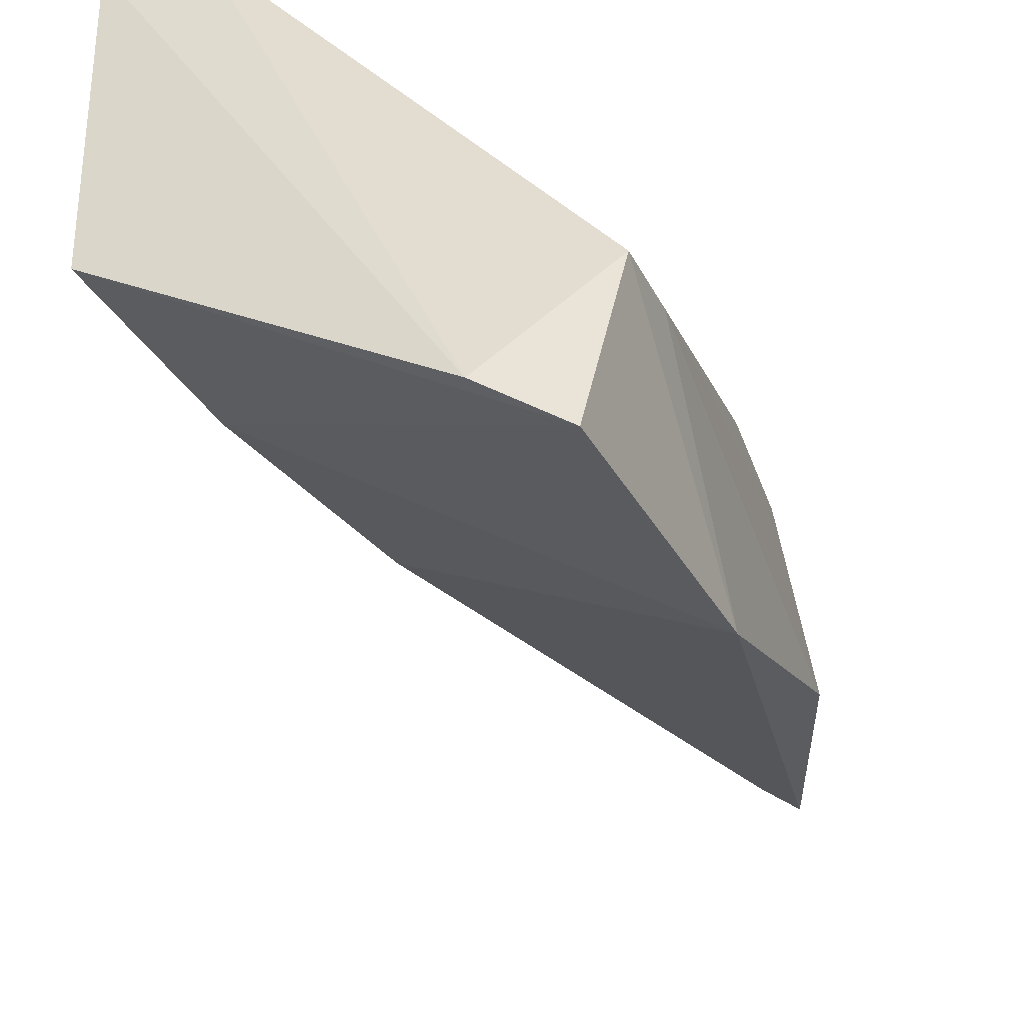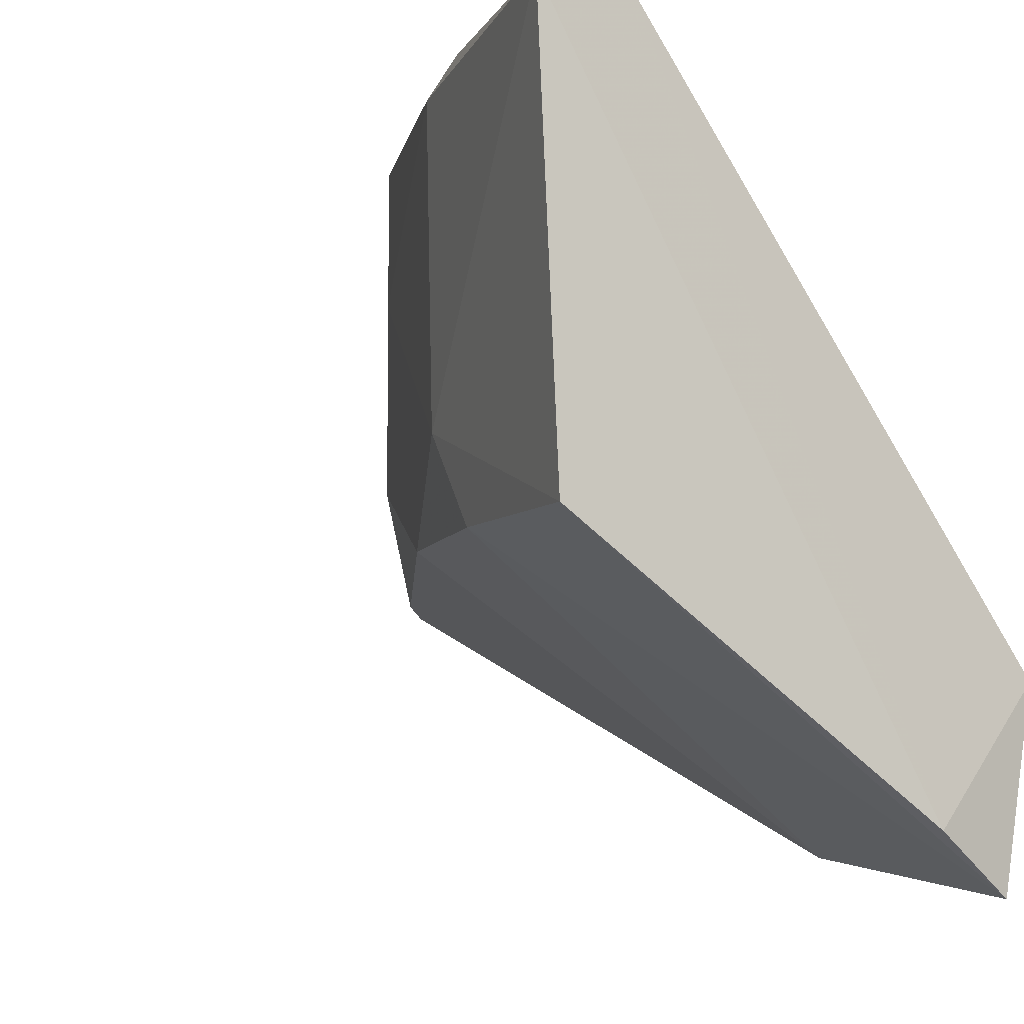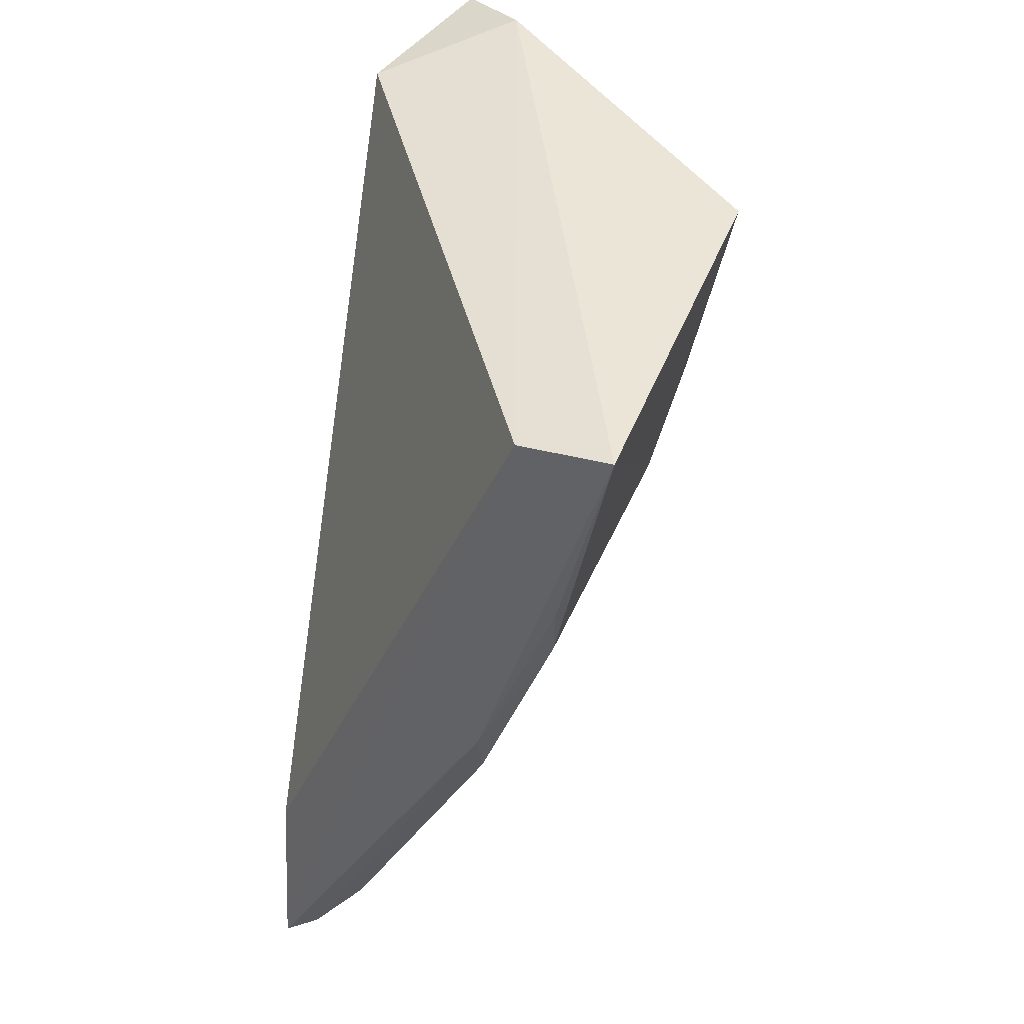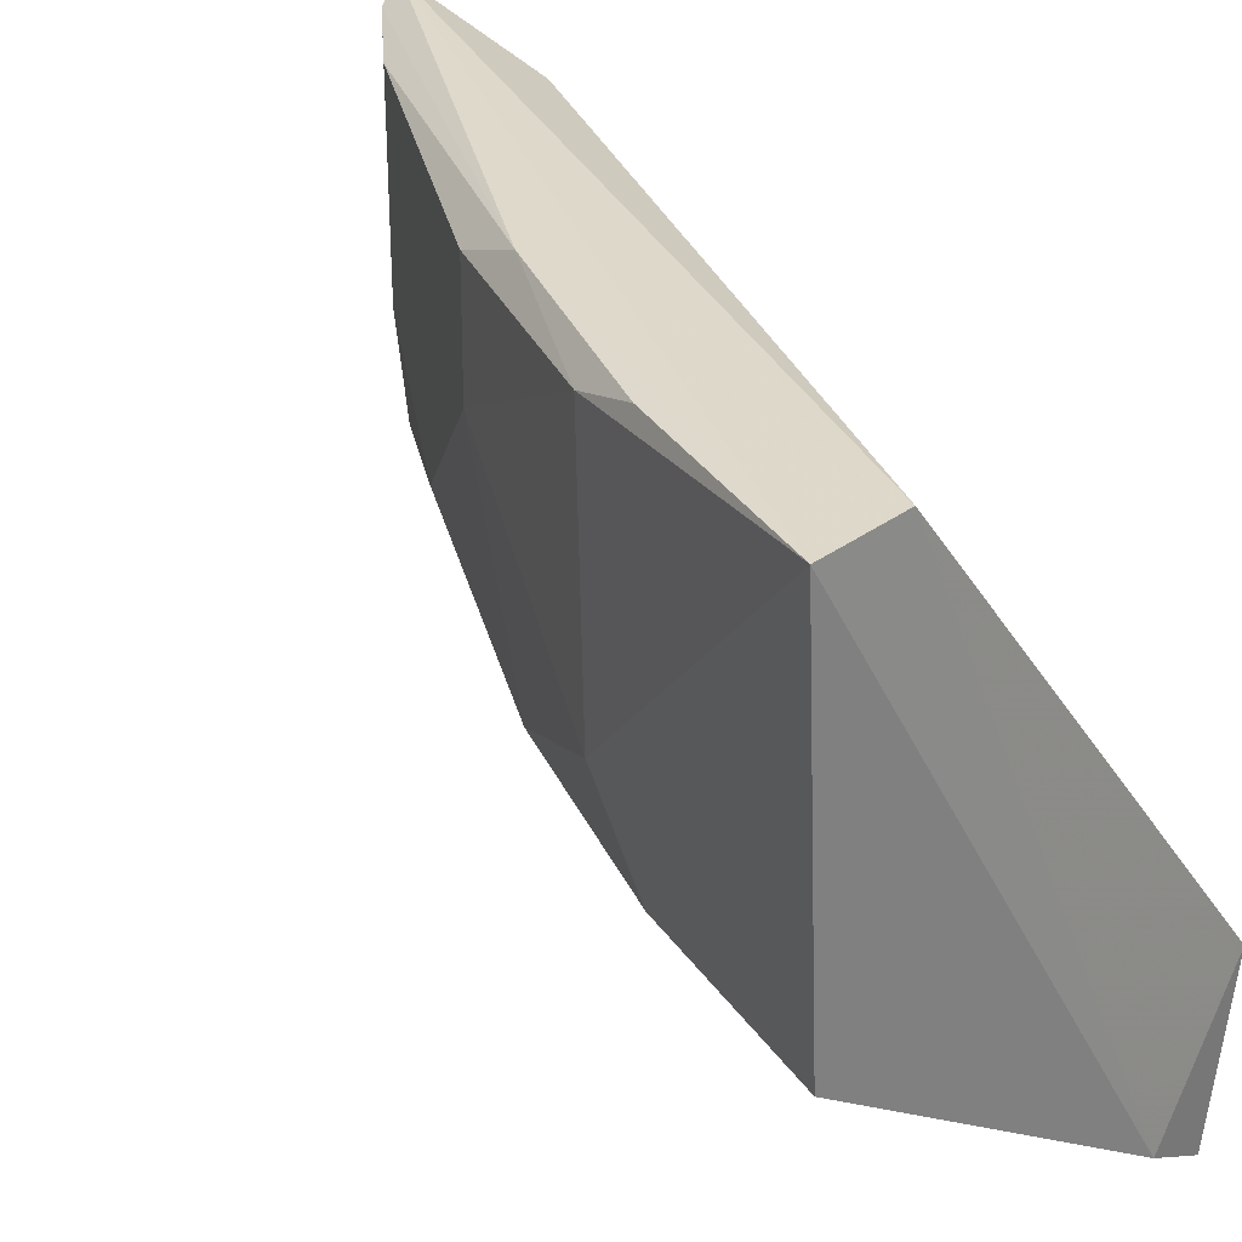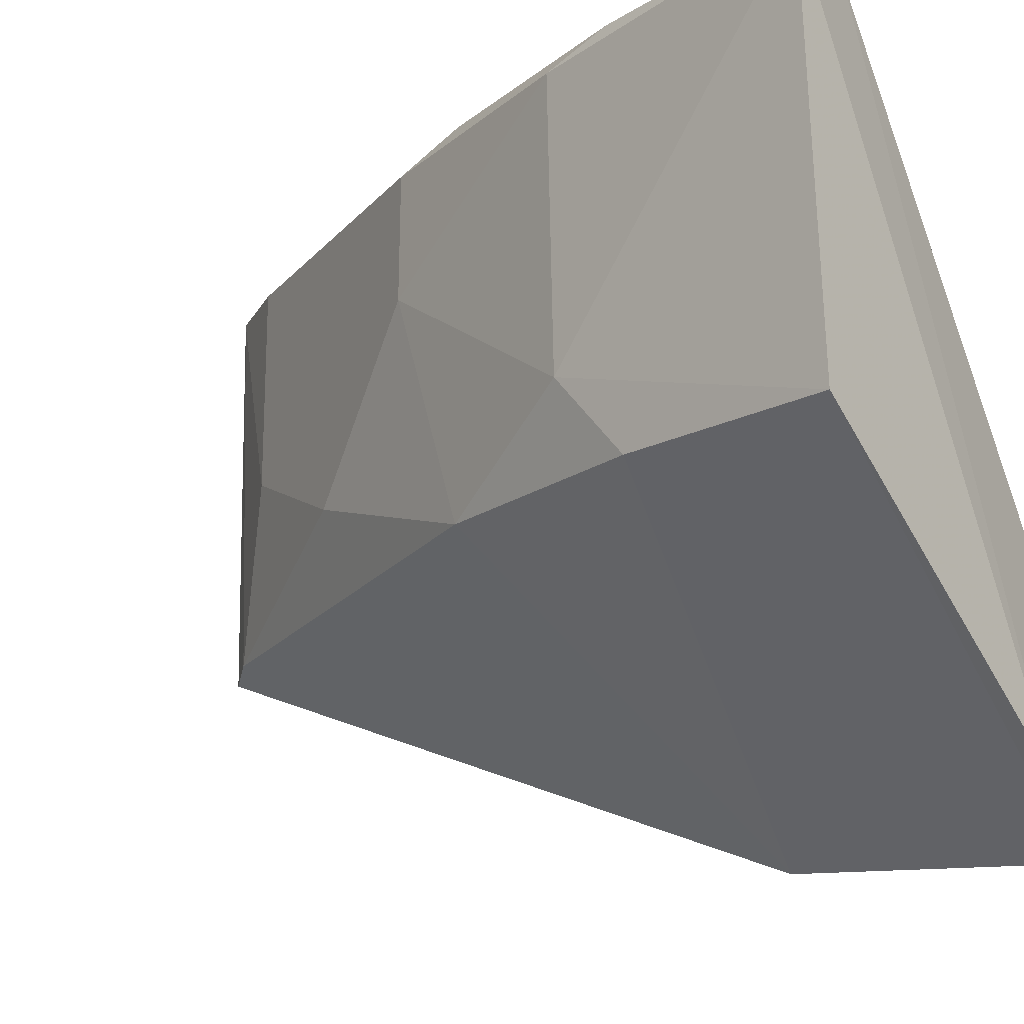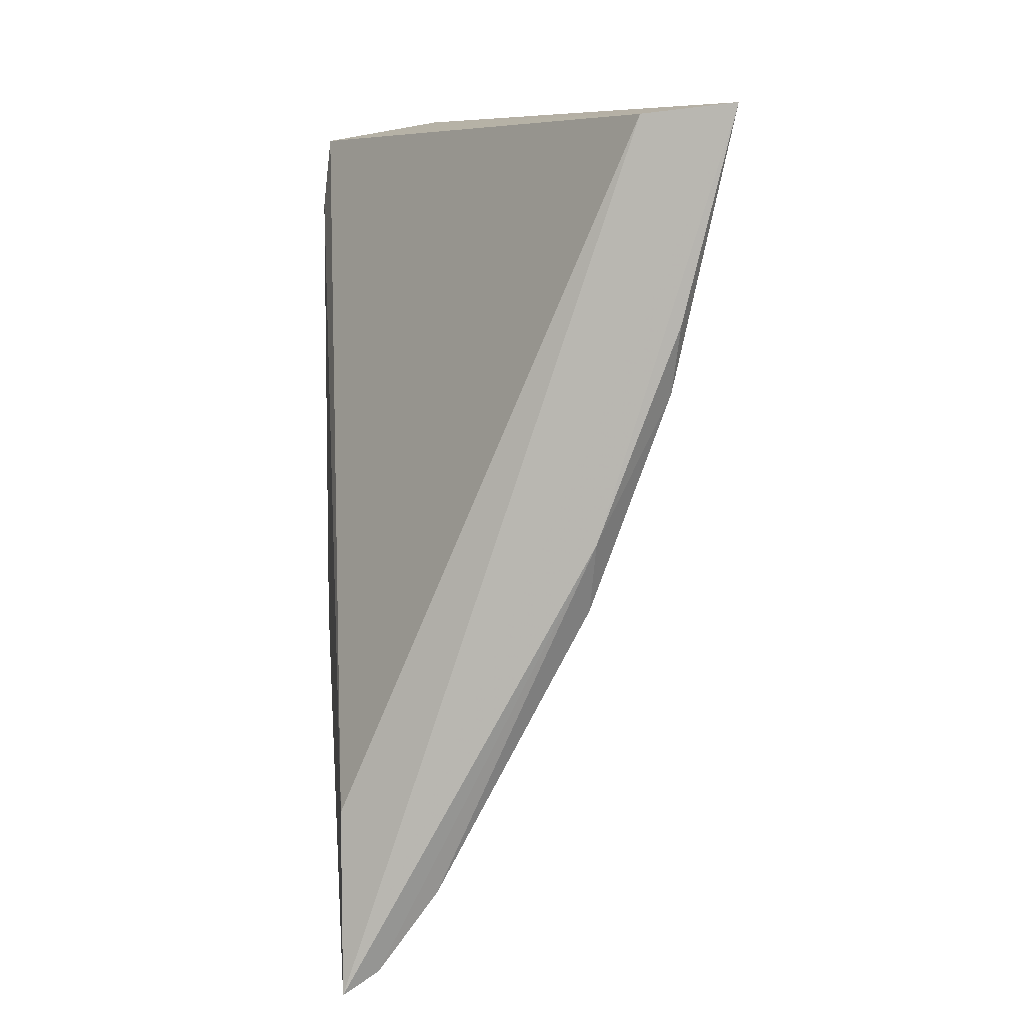
<metadata>
{"format":"obj","ext":"obj","renderer":"f3d","projection":"perspective","resolution":1024,"background":"white","views":[{"elev":-41.4,"azim":-161.7,"up":"+Z"},{"elev":-7.2,"azim":149.7,"up":"+Z"},{"elev":43.7,"azim":22.8,"up":"+Y"},{"elev":31.5,"azim":139.5,"up":"+Z"},{"elev":-19.1,"azim":125.3,"up":"+Z"},{"elev":7.7,"azim":3.6,"up":"+Y"}]}
</metadata>
<code>
v 0.1115 -0.02231 0.03635
v 0.1087 -0.03505 0.03539
v 0.1107 -0.02218 0.0185
v 0.0919 -0.02252 0.005486
v 0.09358 -0.05469 0.03493
v 0.09542 -0.02167 0.007892
v 0.1085 -0.03492 0.02264
v 0.09383 -0.06298 0.03651
v 0.09021 -0.02294 0.01331
v 0.09377 -0.06311 0.01839
v 0.1055 -0.04177 0.03644
v 0.1073 -0.02279 0.0363
v 0.0899 -0.04911 0.01384
v 0.1055 -0.04177 0.01902
v 0.1091 -0.03198 0.03633
v 0.09819 -0.05822 0.02616
v 0.08993 -0.02643 0.0139
v 0.09022 -0.03576 0.00688
v 0.1088 -0.03168 0.01875
v 0.1051 -0.04505 0.02959
v 0.09544 -0.06197 0.03598
v 0.1017 -0.05164 0.02268
v 0.1051 -0.04498 0.03521
v 0.09515 -0.06163 0.01882
v 0.09815 -0.05824 0.03561
f 6 1 3
f 6 3 4
f 7 1 2
f 7 3 1
f 9 6 4
f 11 1 8
f 12 8 1
f 12 5 8
f 12 9 5
f 12 1 6
f 12 6 9
f 13 10 8
f 15 11 2
f 15 2 1
f 15 1 11
f 17 13 8
f 17 8 5
f 17 5 9
f 18 10 13
f 18 14 10
f 18 13 17
f 18 17 9
f 18 9 4
f 19 3 7
f 19 7 14
f 19 14 18
f 19 18 4
f 19 4 3
f 20 14 7
f 20 7 2
f 21 8 10
f 21 11 8
f 22 20 16
f 22 14 20
f 23 20 2
f 23 2 11
f 24 21 10
f 24 16 21
f 24 22 16
f 24 10 14
f 24 14 22
f 25 23 11
f 25 11 21
f 25 21 16
f 25 16 20
f 25 20 23

</code>
